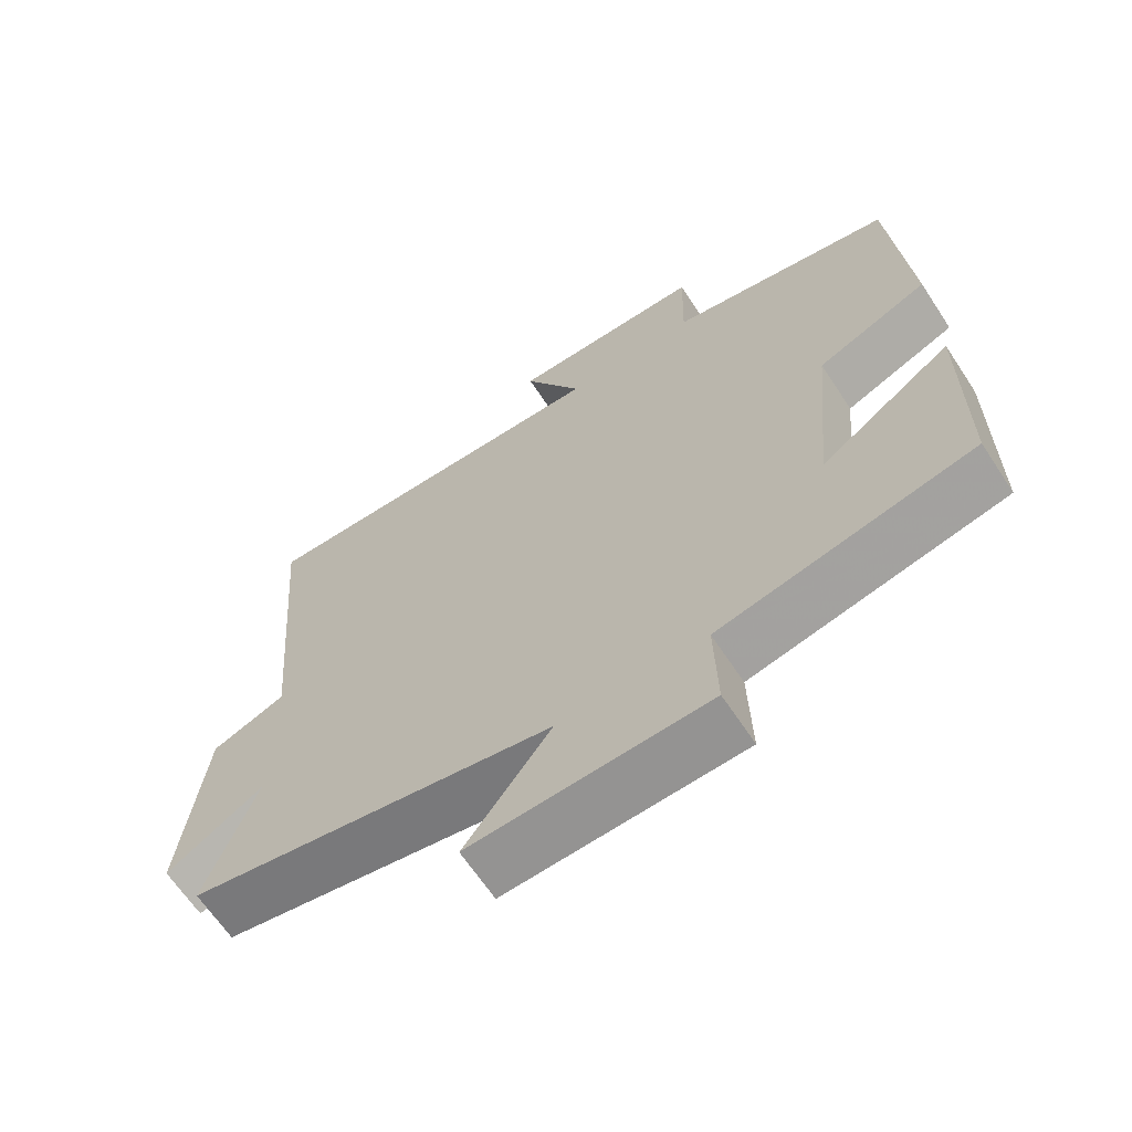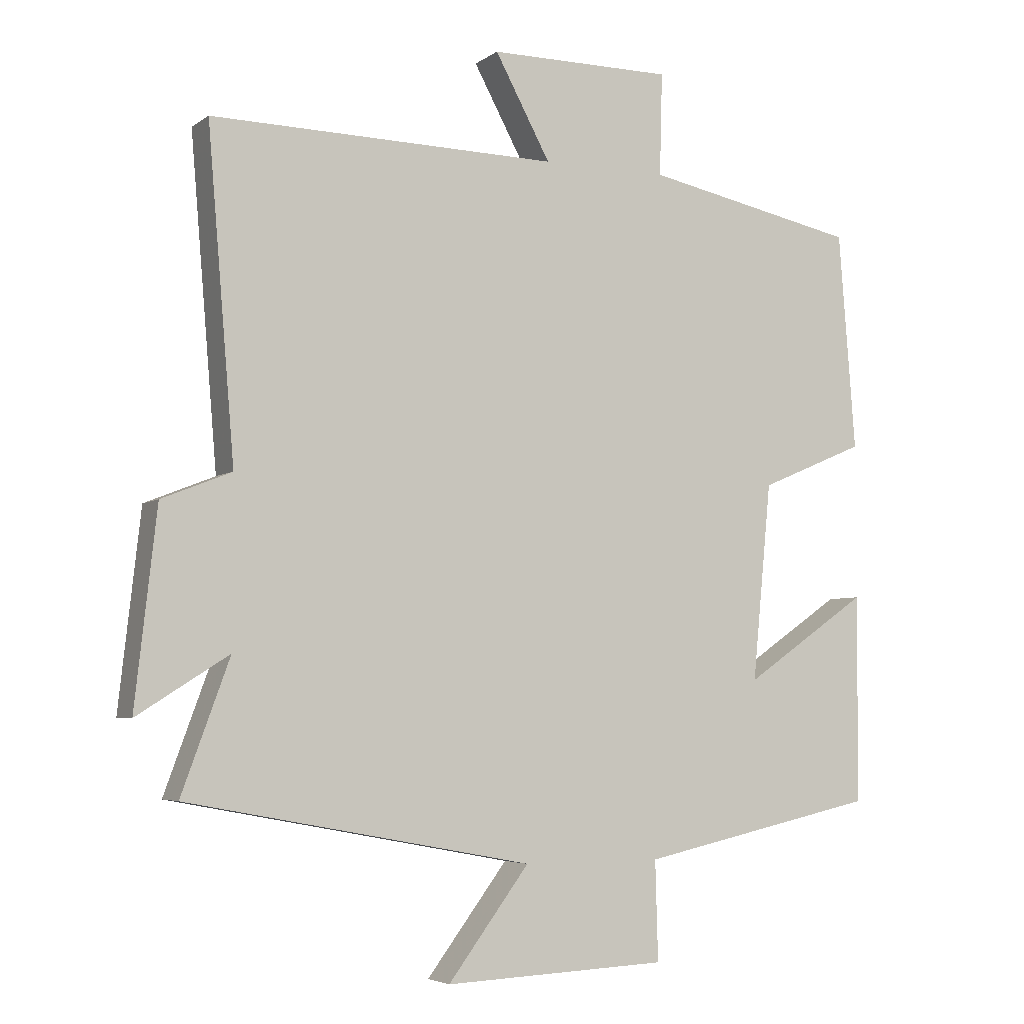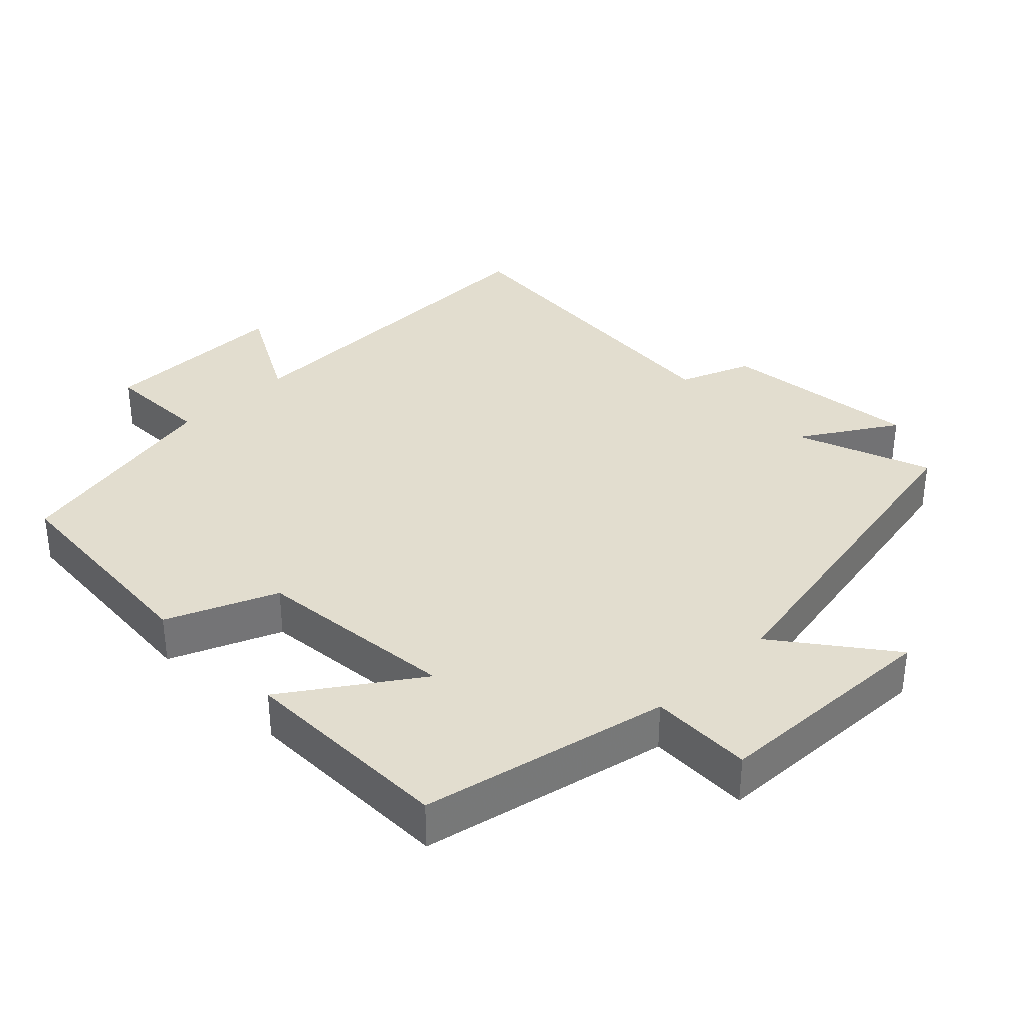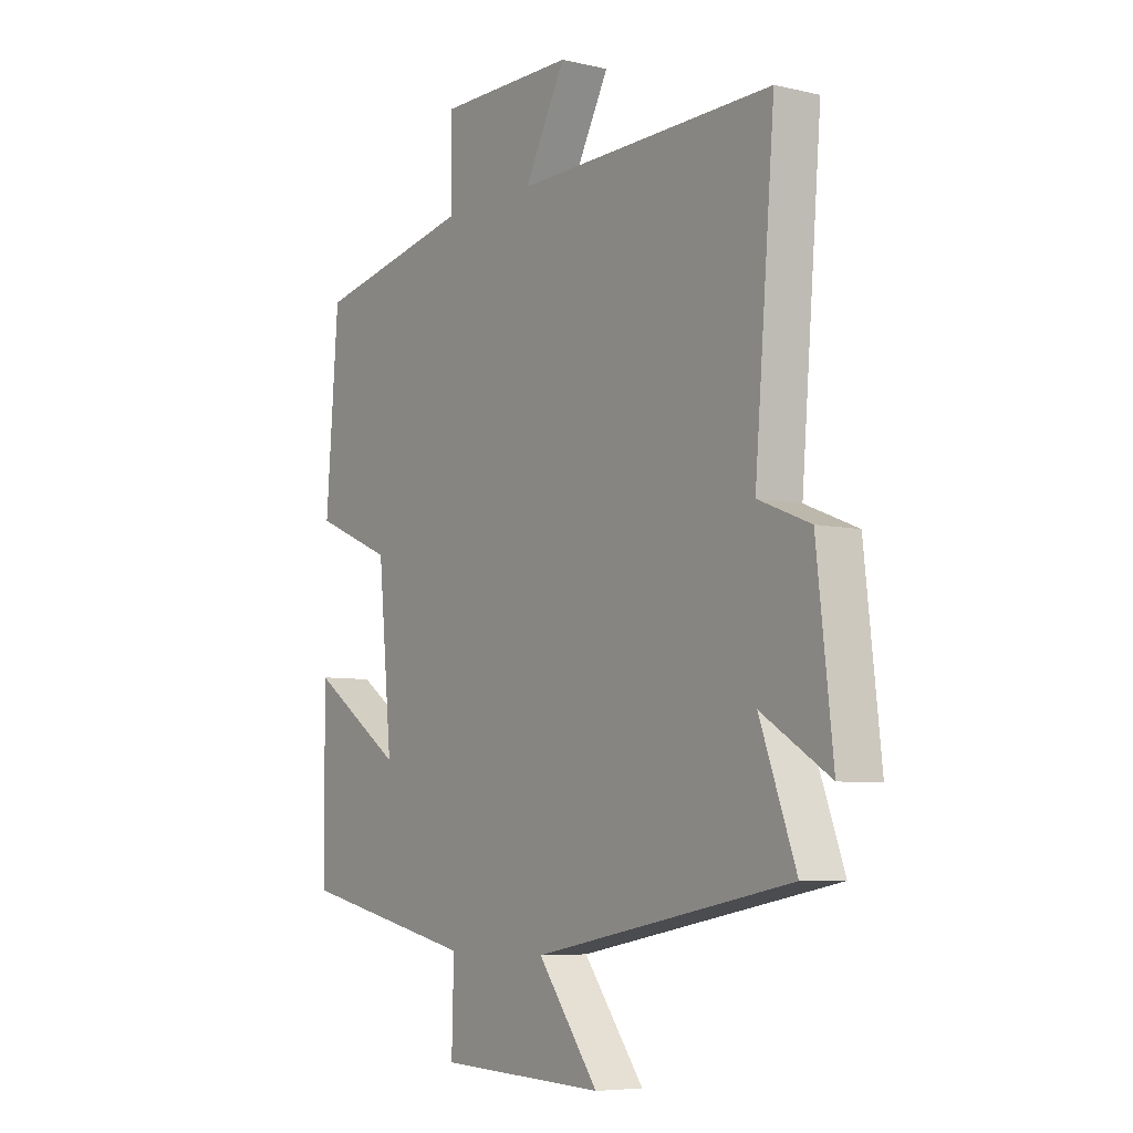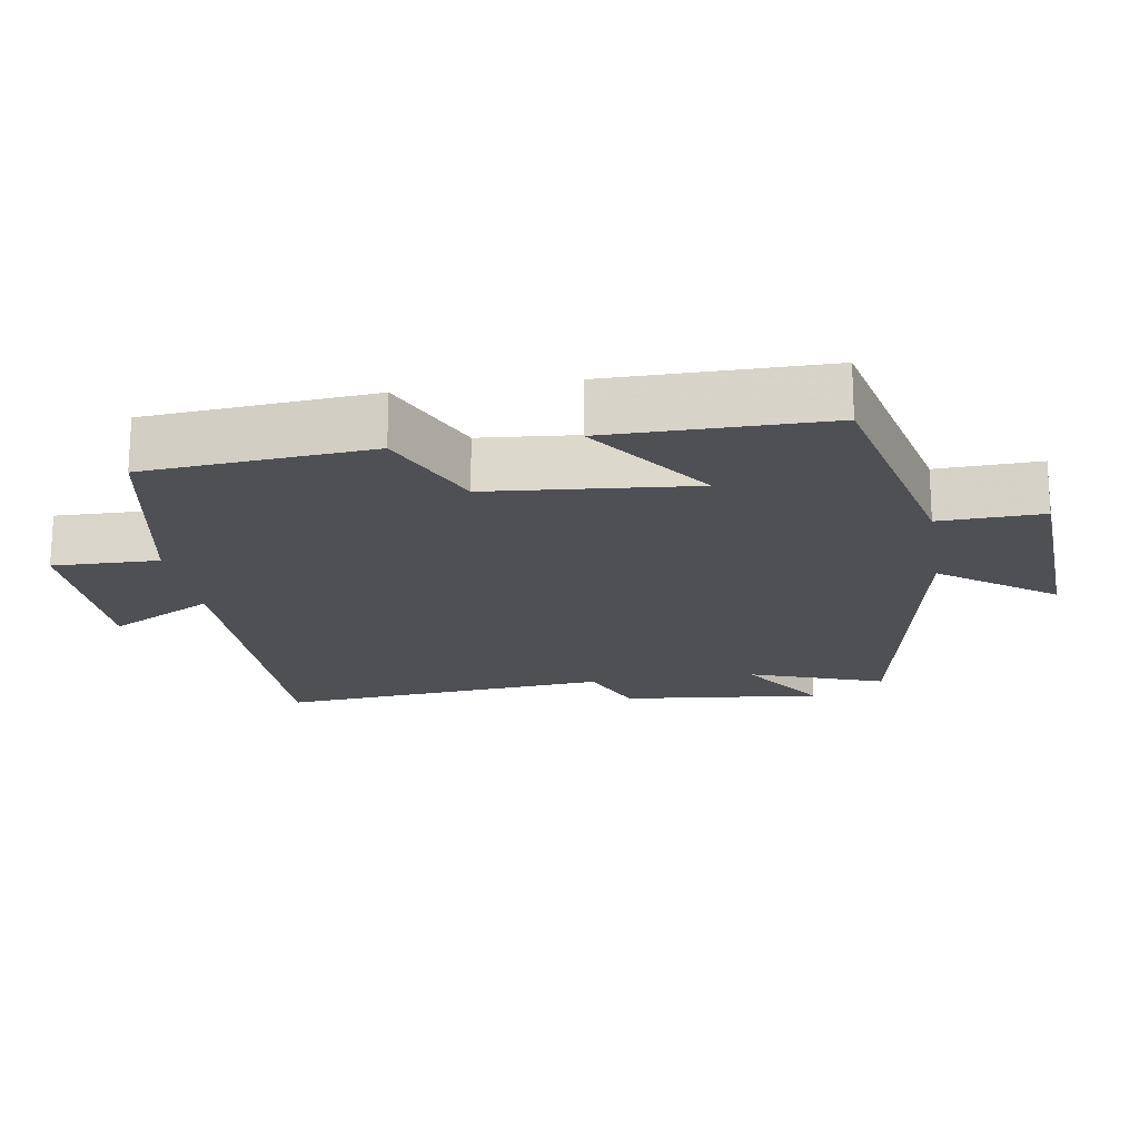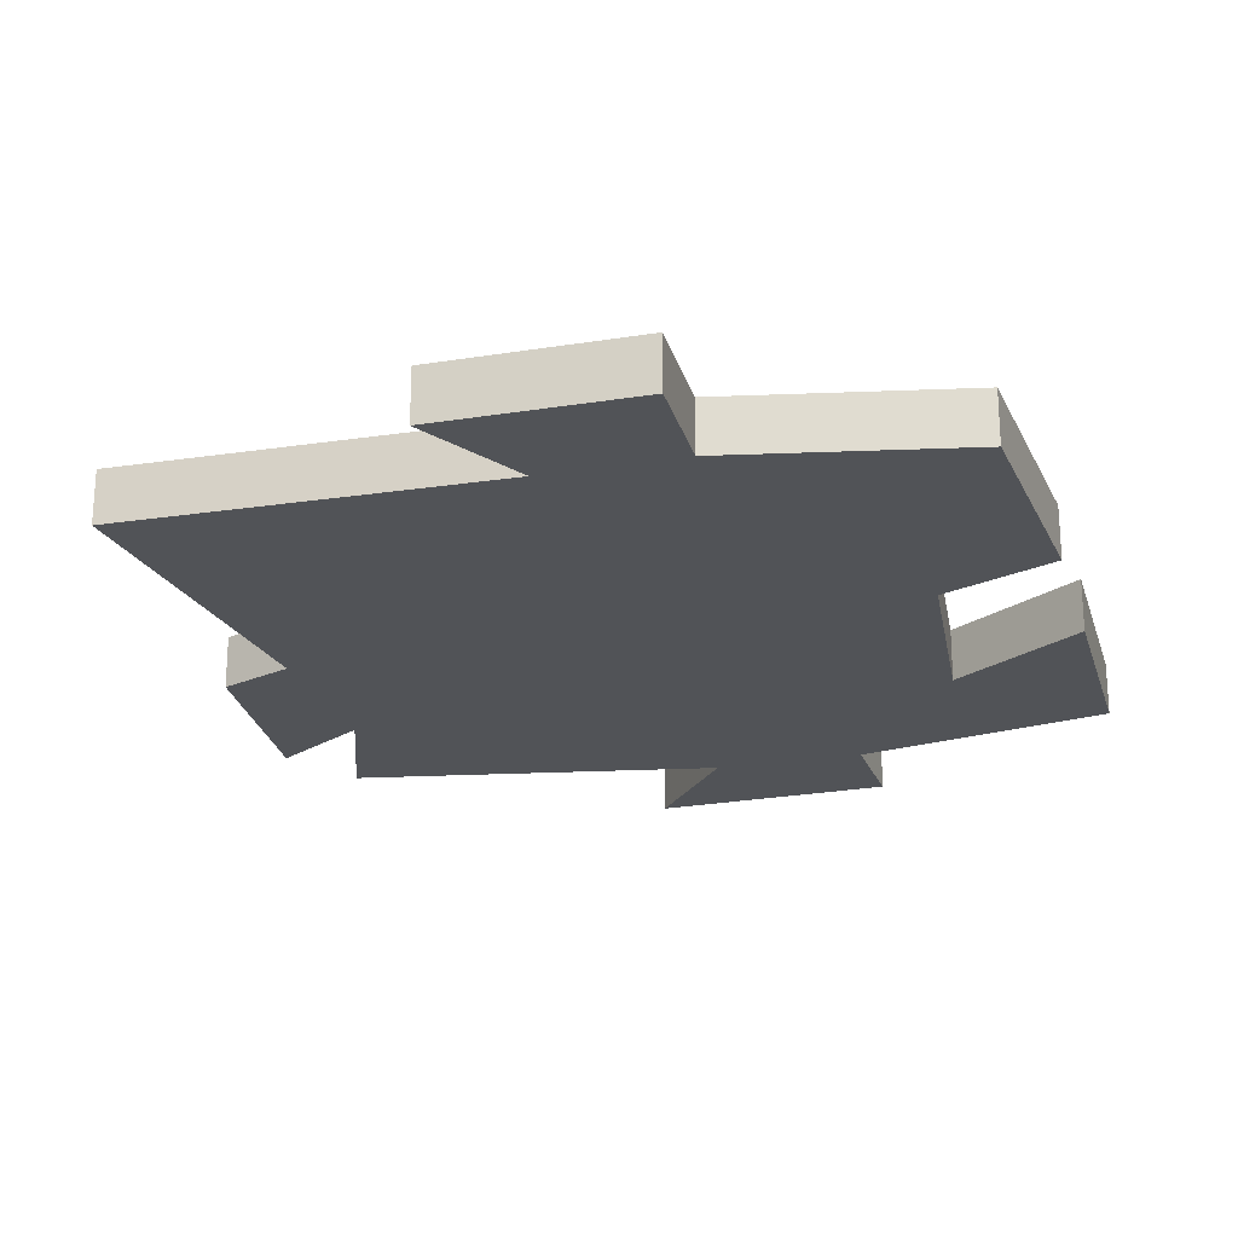
<metadata>
{"format":"obj","ext":"obj","renderer":"f3d","projection":"perspective","resolution":1024,"background":"white","views":[{"elev":-65.2,"azim":33.4,"up":"+Z"},{"elev":-4.7,"azim":-26.6,"up":"+Z"},{"elev":34.8,"azim":135.4,"up":"+Y"},{"elev":-6.5,"azim":-124.6,"up":"+Z"},{"elev":-18.7,"azim":99.5,"up":"+Y"},{"elev":-22.1,"azim":15.7,"up":"+Y"}]}
</metadata>
<code>
v 0.498 0.07 -0.423
v 0.145 0.07 -0.5
v 0.149 0.07 -0.646
v -0.181 0.07 -0.66
v -0.061 0.07 -0.5
v -0.571 0.07 -0.404
v -0.5 0.07 -0.211
v -0.635 0.07 -0.296
v -0.603 0.07 -0.01
v -0.5 0.07 0.031
v -0.54 0.07 0.509
v -0.027 0.07 0.5
v -0.109 0.07 0.651
v 0.163 0.07 0.651
v 0.159 0.07 0.5
v 0.475 0.07 0.435
v 0.5 0.07 0.114
v 0.344 0.07 0.048
v 0.316 0.07 -0.242
v 0.5 0.07 -0.116
v 0.498 0 -0.423
v 0.145 0 -0.5
v 0.149 0 -0.646
v -0.181 0 -0.66
v -0.061 0 -0.5
v -0.571 0 -0.404
v -0.5 0 -0.211
v -0.635 0 -0.296
v -0.603 0 -0.01
v -0.5 0 0.031
v -0.54 0 0.509
v -0.027 0 0.5
v -0.109 0 0.651
v 0.163 0 0.651
v 0.159 0 0.5
v 0.475 0 0.435
v 0.5 0 0.114
v 0.344 0 0.048
v 0.316 0 -0.242
v 0.5 0 -0.116
f 19 20 1 2
f 18 19 2
f 15 16 17 18
f 15 18 2
f 12 13 14 15
f 12 15 2
f 12 2 3
f 11 12 3
f 10 11 3
f 7 8 9 10
f 5 6 7
f 5 7 10
f 3 4 5
f 3 5 10
f 22 21 40 39
f 22 39 38
f 38 37 36 35
f 22 38 35
f 35 34 33 32
f 22 35 32
f 23 22 32
f 23 32 31
f 23 31 30
f 30 29 28 27
f 27 26 25
f 30 27 25
f 25 24 23
f 30 25 23
f 1 21 22 2
f 2 22 23 3
f 3 23 24 4
f 4 24 25 5
f 5 25 26 6
f 6 26 27 7
f 7 27 28 8
f 8 28 29 9
f 9 29 30 10
f 10 30 31 11
f 11 31 32 12
f 12 32 33 13
f 13 33 34 14
f 14 34 35 15
f 15 35 36 16
f 16 36 37 17
f 17 37 38 18
f 18 38 39 19
f 19 39 40 20
f 20 40 21 1

</code>
